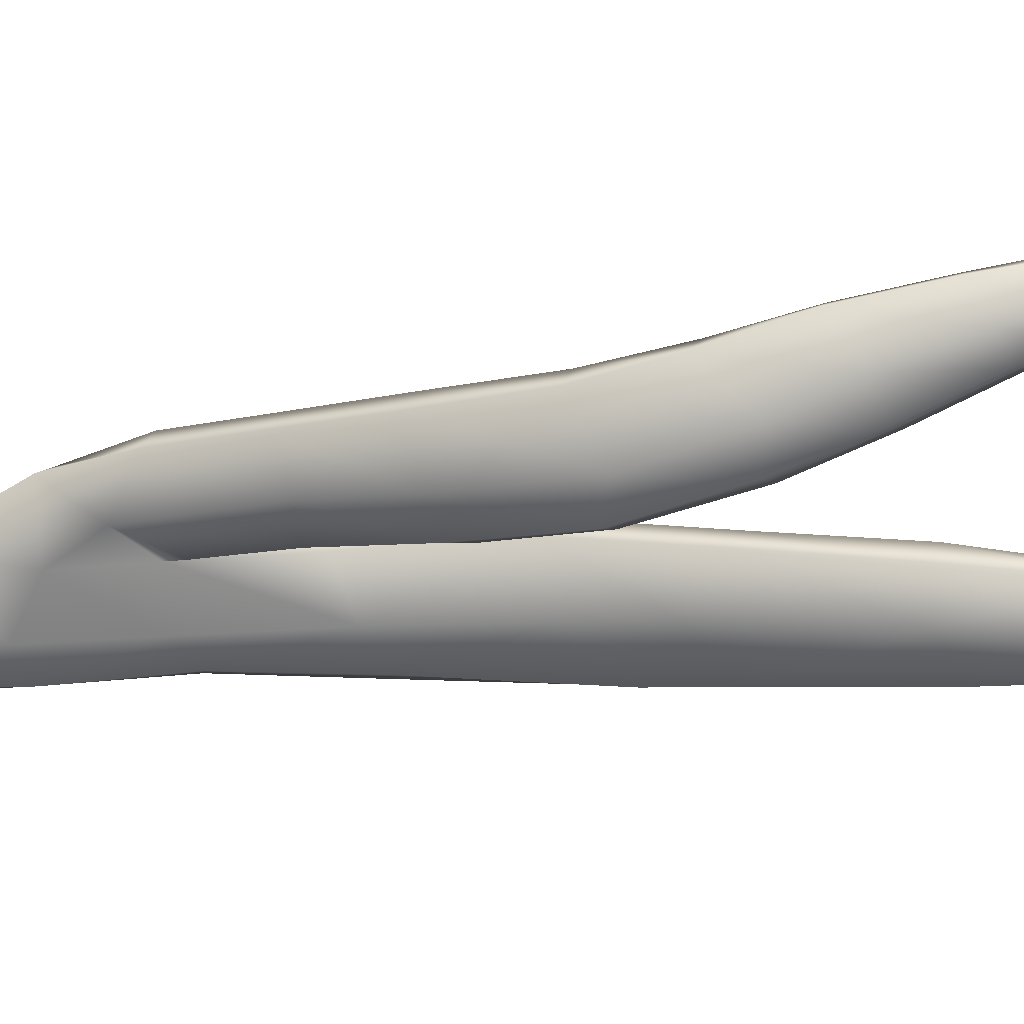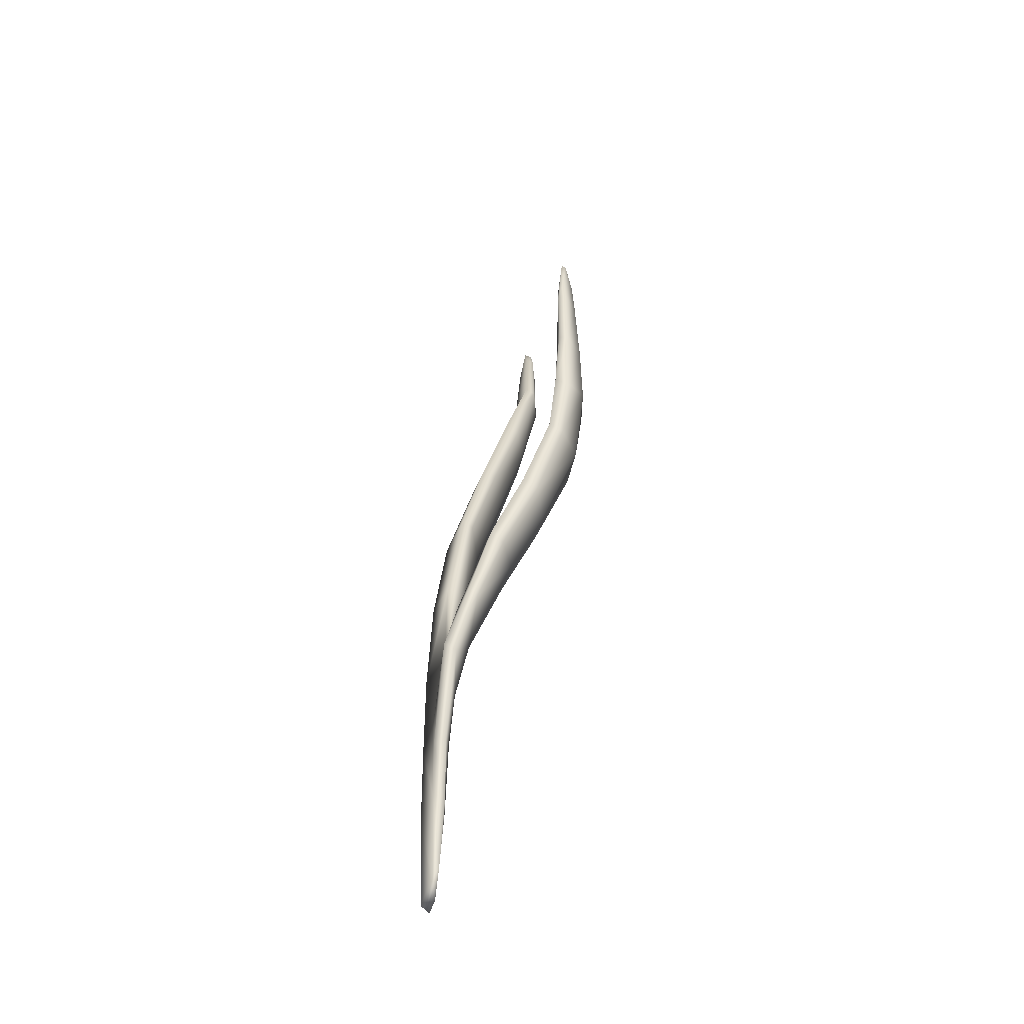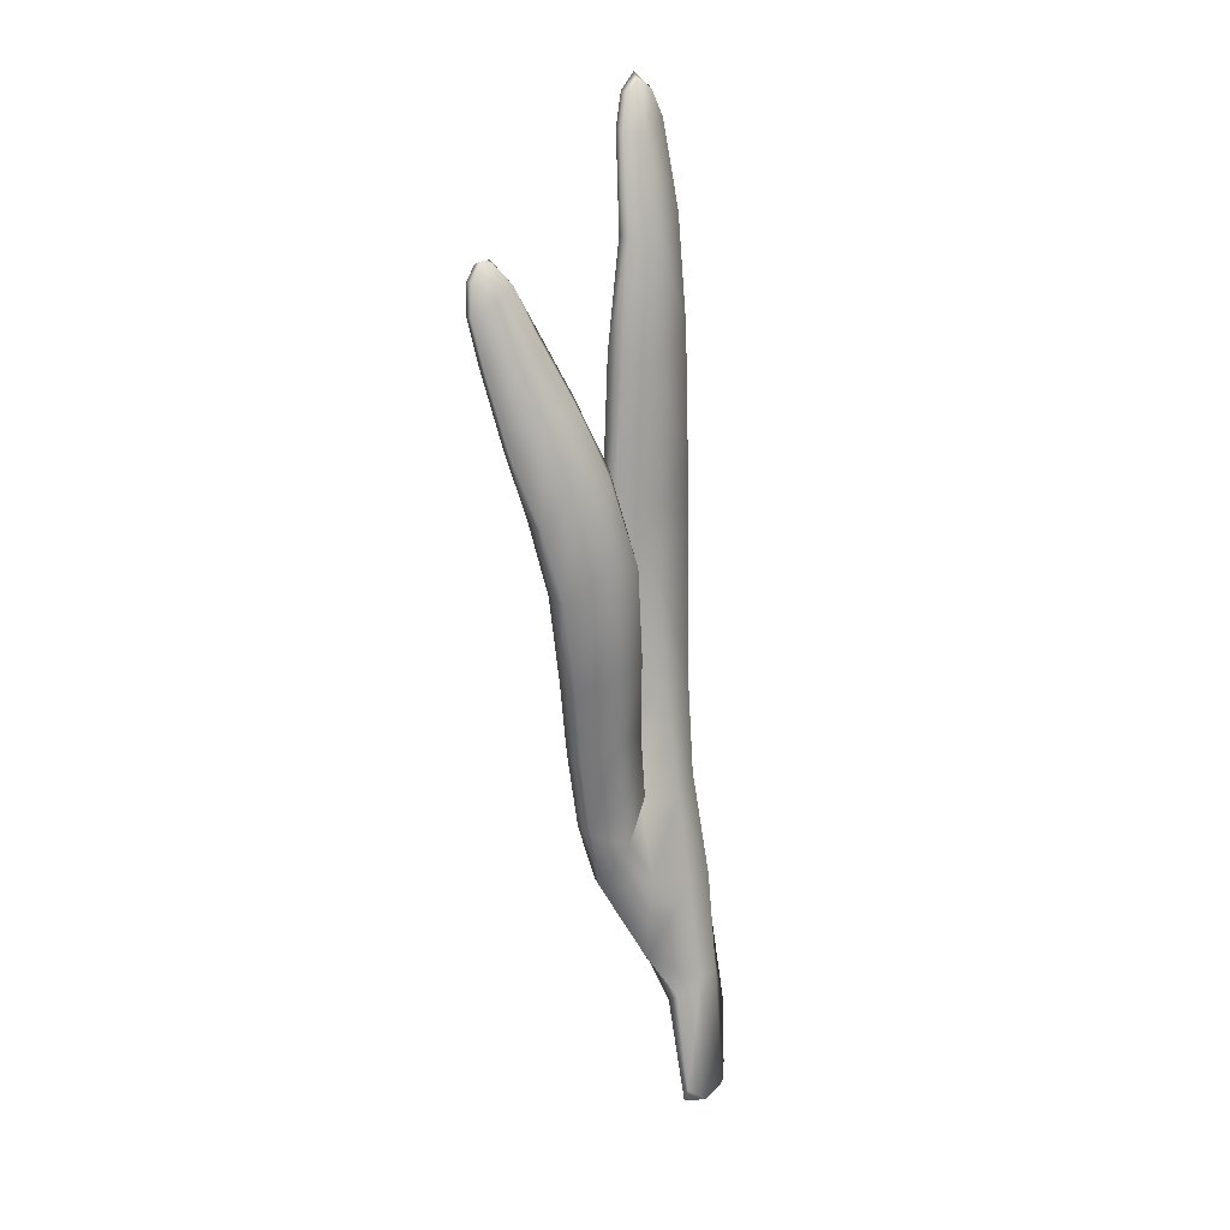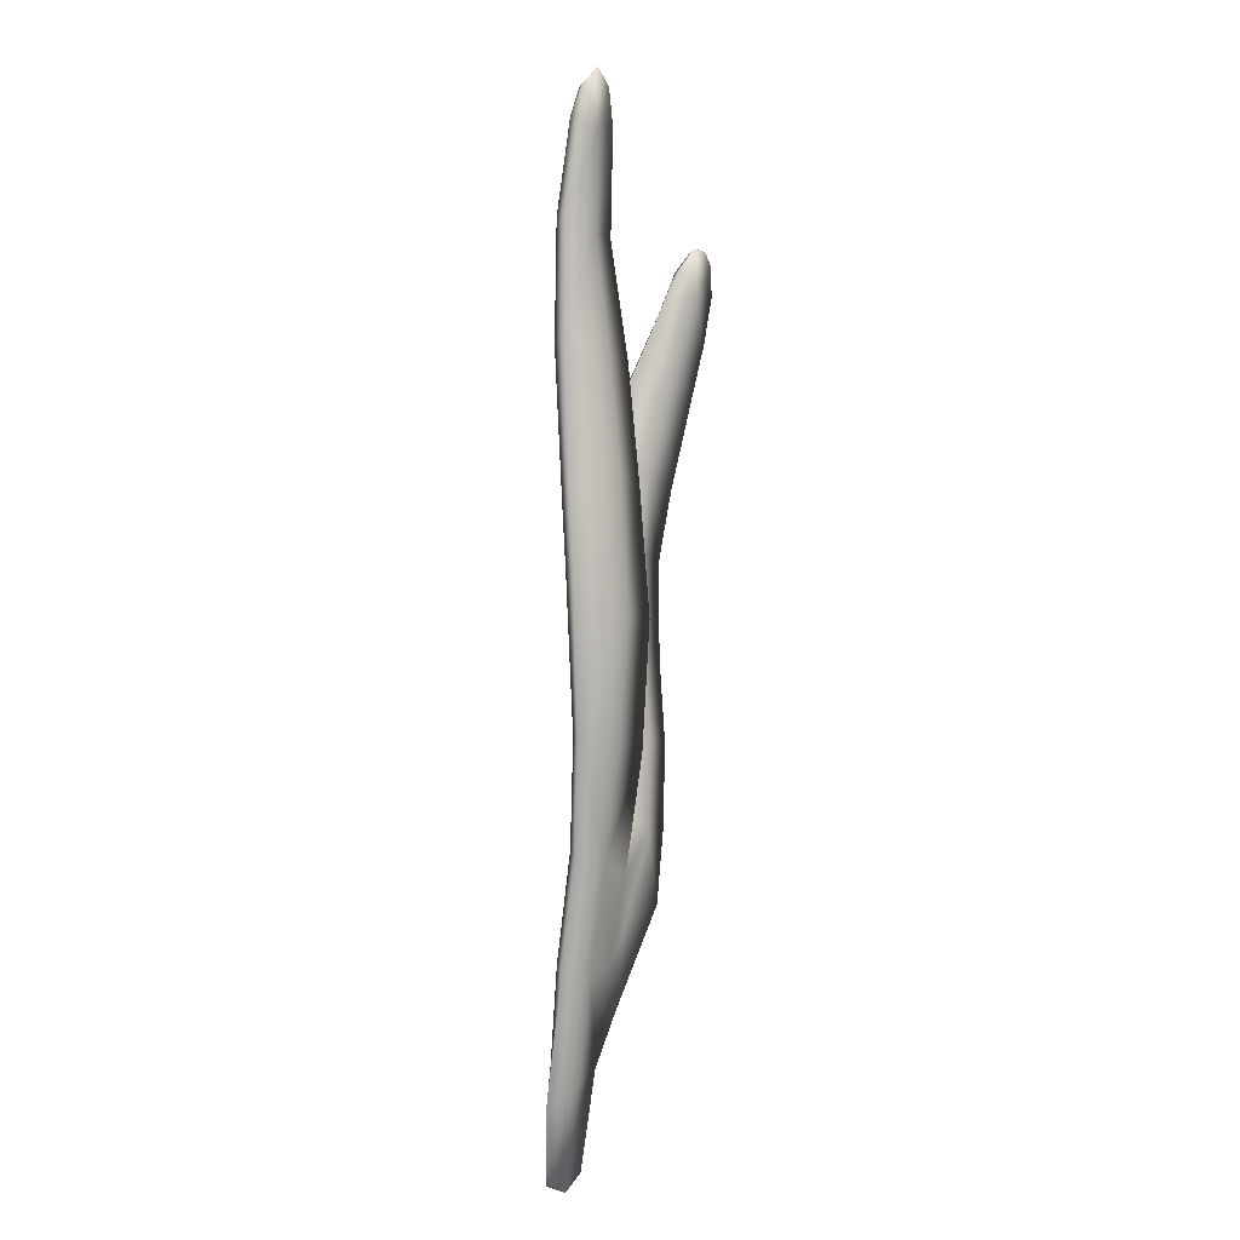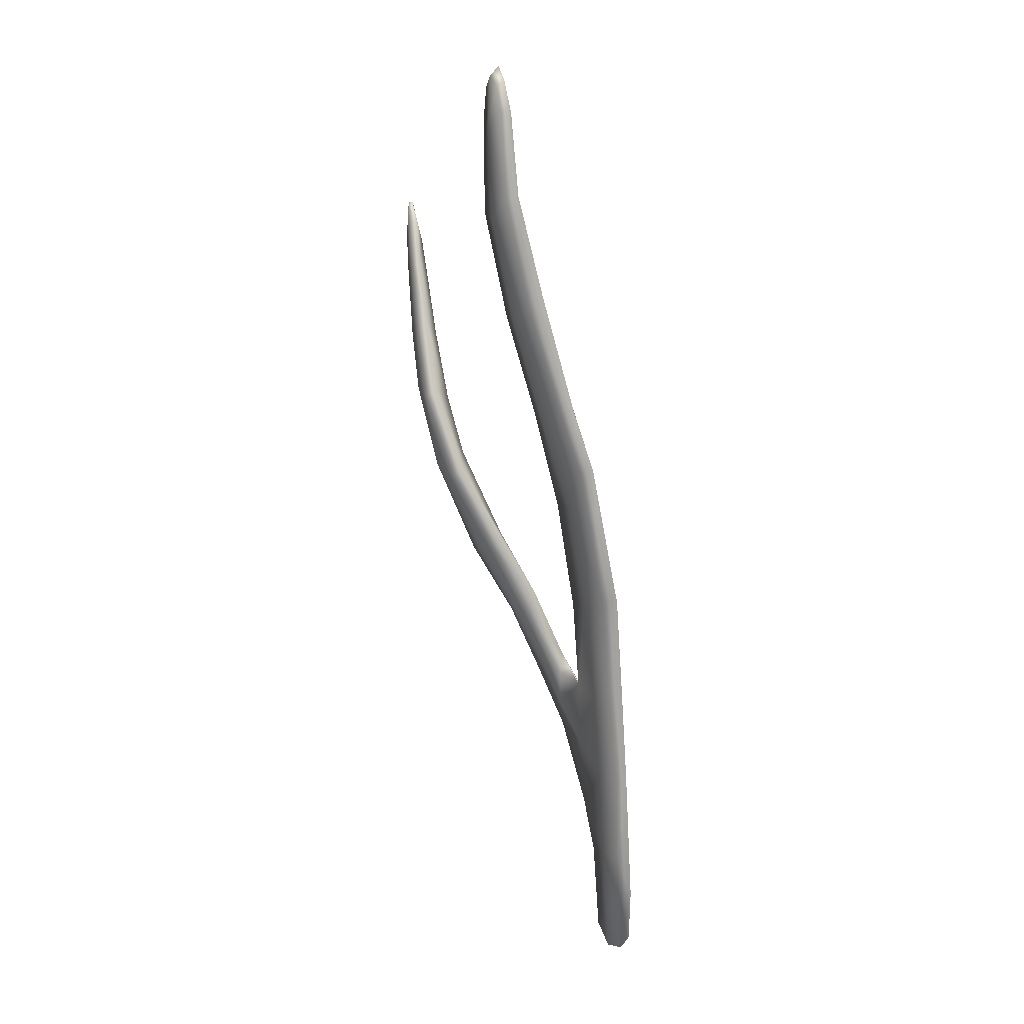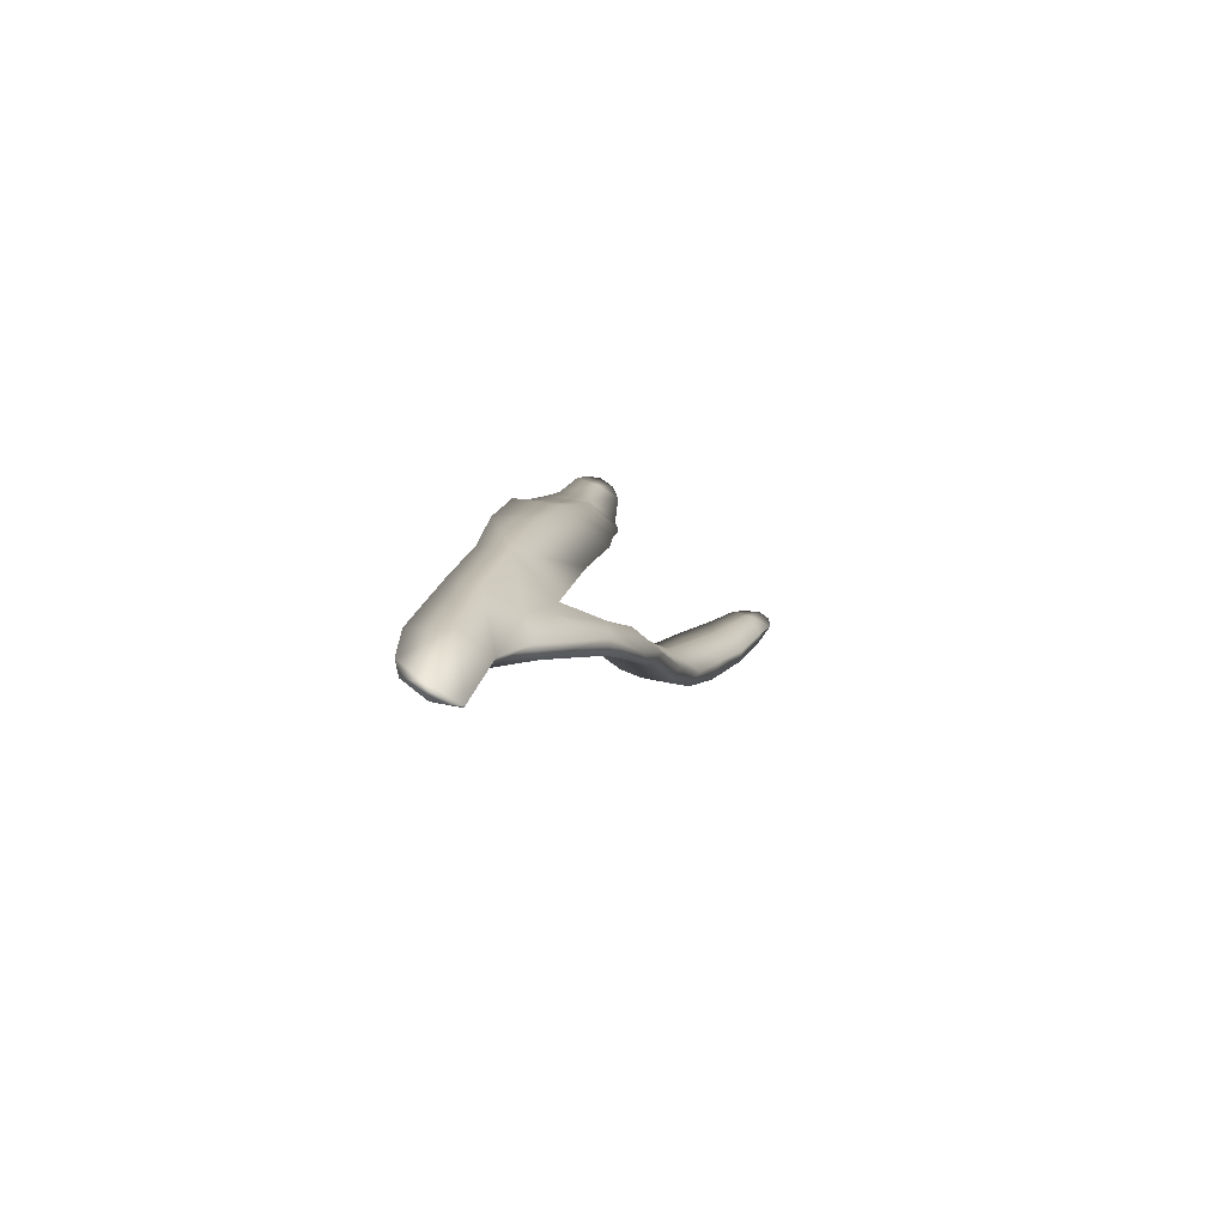
<metadata>
{"format":"obj","ext":"obj","renderer":"f3d","projection":"perspective","resolution":1024,"background":"white","views":[{"elev":-61.3,"azim":83.8,"up":"+Z"},{"elev":-64.5,"azim":79.6,"up":"+Y"},{"elev":3.5,"azim":136.4,"up":"+Y"},{"elev":18.9,"azim":-57.1,"up":"+Y"},{"elev":25.2,"azim":-117.2,"up":"+Y"},{"elev":-70.4,"azim":-26.5,"up":"+Y"}]}
</metadata>
<code>
g default
v -7.156 1.185 -32.07
v -6.595 1.226 -32.16
v -6.315 3.01 -32.05
v -6.928 3.124 -31.95
v -7.59 2.767 -32.13
v -7.589 1.716 -32.15
v -6.711 4.911 -31.88
v -7.192 5.133 -32.07
v -6.022 4.769 -31.94
v -5.513 6.079 -32
v -6.398 6.709 -31.8
v -6.865 6.905 -32.03
v -5.993 8.679 -31.79
v -6.694 8.771 -32.09
v -5.12 8.025 -31.95
v -4.663 10.07 -32.11
v -5.585 10.47 -31.92
v -6.295 11.35 -32.43
v -5.12 12.56 -32.36
v -6.032 12.32 -32.66
v -4.4 12.1 -32.47
v -4.104 13.91 -32.87
v -4.8 14.36 -32.78
v -5.527 14.54 -33.08
v -4.564 15.93 -33.15
v -5.107 16.25 -33.34
v -3.974 15.75 -33.27
v -3.901 17.4 -33.27
v -4.383 17.44 -33.21
v -4.775 17.61 -33.31
v -4.269 18.32 -33.29
v -4.564 18.13 -33.33
v -4.016 18 -33.26
v -7.25 3.469 -32.27
v -7.456 1.407 -32.24
v -7.103 5.129 -32.23
v -6.71 6.926 -32.23
v -6.524 8.714 -32.29
v -6.197 11.25 -32.63
v -5.959 12.15 -32.84
v -5.419 14.39 -33.32
v -5.02 16.2 -33.54
v -4.731 17.64 -33.48
v -4.5 18.06 -33.46
v -4.216 18.17 -33.43
v -4.003 17.92 -33.4
v -3.912 17.34 -33.41
v -4.012 15.7 -33.45
v -4.205 13.75 -33.11
v -4.488 11.92 -32.68
v -4.762 10.01 -32.31
v -5.231 8.038 -32.2
v -5.51 6.419 -32.21
v -6.303 6.544 -32.31
v -5.952 8.426 -32.36
v -5.582 10.39 -32.54
v -5.296 11.52 -32.79
v -4.839 13.89 -33.3
v -4.574 15.74 -33.59
v -4.338 17.34 -33.54
v -5.865 3.844 -31.97
v -5.622 5.272 -31.94
v -4.697 6.492 -32.09
v -4.724 5.281 -31.91
v -5.112 6.968 -32.36
v -4.057 6.261 -32.21
v -3.552 7.532 -32.5
v -4.115 7.795 -32.42
v -4.762 8.254 -32.8
v -3.584 9.028 -32.92
v -4.325 9.453 -33.35
v -2.971 8.718 -32.97
v -2.374 10.13 -33.38
v -2.932 10.62 -33.42
v -3.764 10.7 -33.85
v -2.506 11.65 -33.53
v -3.018 12.08 -34.05
v -1.908 11.28 -33.43
v -1.429 12.35 -33.43
v -1.939 12.76 -33.49
v -2.398 13.2 -33.9
v -1.503 13.75 -33.44
v -1.784 14.21 -33.74
v -1.012 13.58 -33.37
v -0.7539 14.31 -33.38
v -1.188 14.43 -33.41
v -1.369 14.89 -33.6
v -0.871 15.09 -33.44
v -1.08 15.15 -33.54
v -0.734 14.82 -33.41
v -0.7733 14.28 -33.47
v -0.7653 14.81 -33.49
v -0.9703 13.54 -33.52
v -1.385 12.29 -33.61
v -1.918 11.11 -33.73
v -2.438 10 -33.64
v -3.044 8.584 -33.26
v -3.654 7.355 -32.73
v -4.176 6.14 -32.37
v -4.715 5.099 -32.11
v -5.691 3.853 -32.14
v -6.327 3.086 -32.26
v -6.582 1.427 -32.26
v -7.014 1.183 -32.27
v -6.827 3.321 -32.32
v -6.578 4.961 -32.3
v -5.717 5.247 -32.25
v -5.071 5.87 -32.38
v -4.781 6.514 -32.57
v -4.264 7.657 -32.98
v -3.782 8.85 -33.48
v -3.097 10.55 -34.04
v -2.384 11.89 -34.09
v -1.852 12.76 -33.95
v -1.358 13.86 -33.78
v -1.114 14.53 -33.69
v -0.92 15.13 -33.55
v -1.094 15.06 -33.63
v -1.368 14.79 -33.72
v -1.714 14.09 -33.84
v -2.334 13.03 -34.04
v -2.932 11.92 -34.16
v -3.697 10.54 -33.99
v -4.316 9.082 -33.45
v -4.807 7.788 -32.92
v -5.299 6.664 -32.5
g seaweed4 group4 kelp foliage
f 1 2 4
f 4 2 3
f 1 4 6
f 6 4 5
f 7 8 4
f 4 8 5
f 4 3 7
f 7 3 9
f 7 9 11
f 11 9 10
f 7 11 8
f 8 11 12
f 13 14 11
f 11 14 12
f 10 15 11
f 11 15 13
f 15 16 13
f 13 16 17
f 13 17 14
f 14 17 18
f 17 19 18
f 18 19 20
f 16 21 17
f 17 21 19
f 21 22 19
f 19 22 23
f 23 24 19
f 19 24 20
f 23 25 24
f 24 25 26
f 22 27 23
f 23 27 25
f 27 28 25
f 25 28 29
f 25 29 26
f 26 29 30
f 31 32 29
f 29 32 30
f 28 33 29
f 29 33 31
f 34 35 5
f 5 35 6
f 5 8 34
f 34 8 36
f 8 12 36
f 36 12 37
f 12 14 37
f 37 14 38
f 14 18 38
f 38 18 39
f 18 20 39
f 39 20 40
f 24 41 20
f 20 41 40
f 24 26 41
f 41 26 42
f 26 30 42
f 42 30 43
f 30 32 43
f 43 32 44
f 32 31 44
f 44 31 45
f 31 33 45
f 45 33 46
f 33 28 46
f 46 28 47
f 28 27 47
f 47 27 48
f 27 22 48
f 48 22 49
f 22 21 49
f 49 21 50
f 21 16 50
f 50 16 51
f 16 15 51
f 51 15 52
f 10 53 15
f 15 53 52
f 52 53 55
f 55 53 54
f 54 37 55
f 55 37 38
f 39 56 38
f 38 56 55
f 56 51 55
f 55 51 52
f 40 57 39
f 39 57 56
f 56 57 51
f 51 57 50
f 41 58 40
f 40 58 57
f 57 58 50
f 50 58 49
f 49 58 48
f 48 58 59
f 58 41 59
f 59 41 42
f 43 60 42
f 42 60 59
f 59 60 48
f 48 60 47
f 47 60 46
f 46 60 45
f 43 44 60
f 60 44 45
f 3 61 9
f 9 61 62
f 61 64 62
f 9 62 10
f 62 63 10
f 10 63 65
f 62 64 63
f 63 64 66
f 63 66 68
f 68 66 67
f 63 68 65
f 65 68 69
f 68 70 69
f 69 70 71
f 68 67 70
f 70 67 72
f 70 72 74
f 74 72 73
f 74 75 70
f 70 75 71
f 76 77 74
f 74 77 75
f 74 73 76
f 76 73 78
f 76 78 80
f 80 78 79
f 80 81 76
f 76 81 77
f 82 83 80
f 80 83 81
f 80 79 82
f 82 79 84
f 82 84 86
f 86 84 85
f 82 86 83
f 83 86 87
f 88 89 86
f 86 89 87
f 85 90 86
f 86 90 88
f 91 92 85
f 85 92 90
f 85 84 91
f 91 84 93
f 84 79 93
f 93 79 94
f 79 78 94
f 94 78 95
f 78 73 95
f 95 73 96
f 73 72 96
f 96 72 97
f 72 67 97
f 97 67 98
f 67 66 98
f 98 66 99
f 66 64 99
f 99 64 100
f 61 101 64
f 64 101 100
f 3 102 61
f 61 102 101
f 2 103 3
f 3 103 102
f 102 103 105
f 105 103 104
f 104 35 105
f 105 35 34
f 36 106 34
f 34 106 105
f 37 54 36
f 36 54 106
f 102 105 101
f 101 105 106
f 101 106 107
f 107 106 54
f 54 53 107
f 101 107 100
f 100 107 108
f 100 108 99
f 99 108 109
f 109 110 99
f 99 110 98
f 110 111 98
f 98 111 97
f 111 112 97
f 97 112 96
f 112 113 96
f 96 113 95
f 113 114 95
f 95 114 94
f 114 115 94
f 94 115 93
f 115 116 93
f 93 116 91
f 91 116 92
f 92 116 117
f 117 88 92
f 92 88 90
f 88 117 89
f 89 117 118
f 89 118 87
f 87 118 119
f 87 119 83
f 83 119 120
f 83 120 81
f 81 120 121
f 81 121 77
f 77 121 122
f 77 122 75
f 75 122 123
f 75 123 71
f 71 123 124
f 71 124 69
f 69 124 125
f 69 125 65
f 65 125 126
f 126 53 65
f 65 53 10
f 107 53 108
f 108 53 126
f 108 126 109
f 126 125 109
f 109 125 110
f 125 124 110
f 110 124 111
f 124 123 111
f 111 123 112
f 123 122 112
f 112 122 113
f 122 121 113
f 113 121 114
f 121 120 114
f 114 120 115
f 120 119 115
f 115 119 116
f 119 118 116
f 116 118 117
f 6 35 1
f 1 35 104
f 103 2 104
f 104 2 1

</code>
